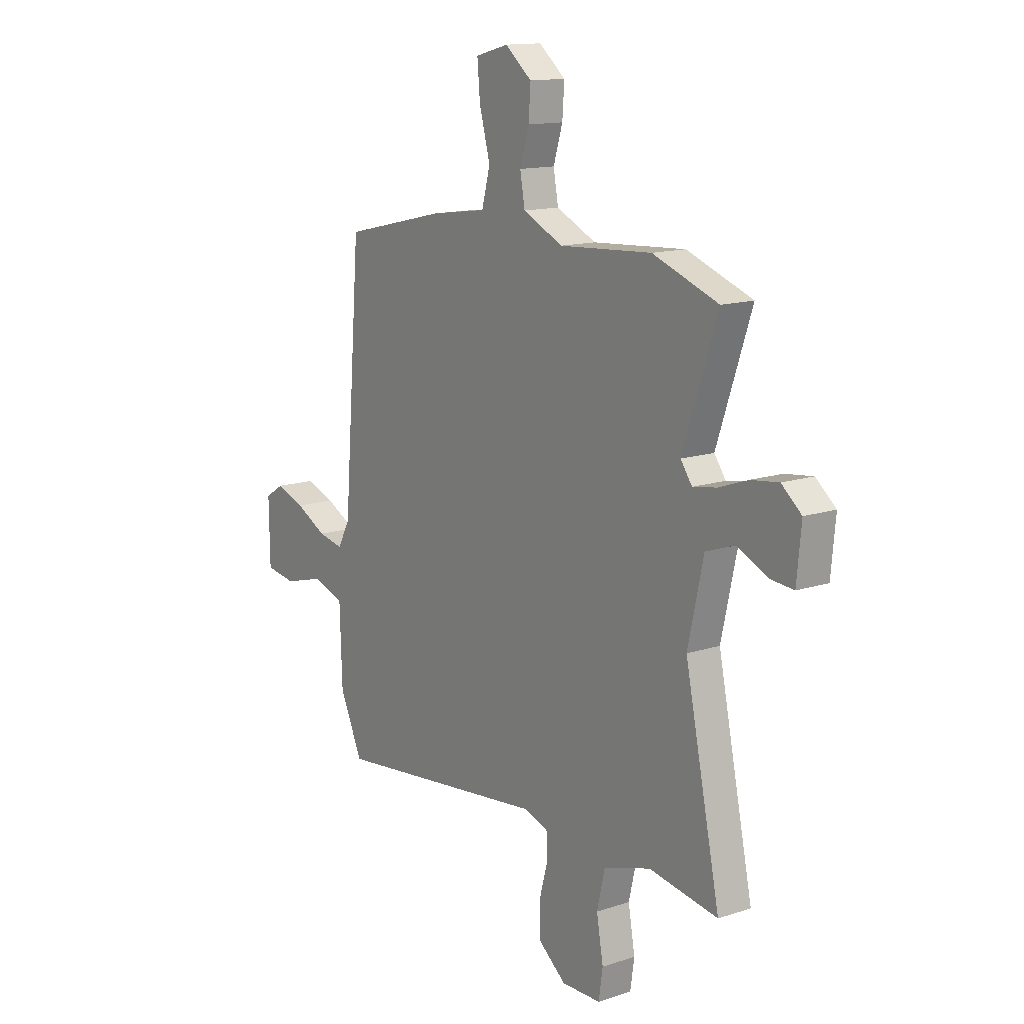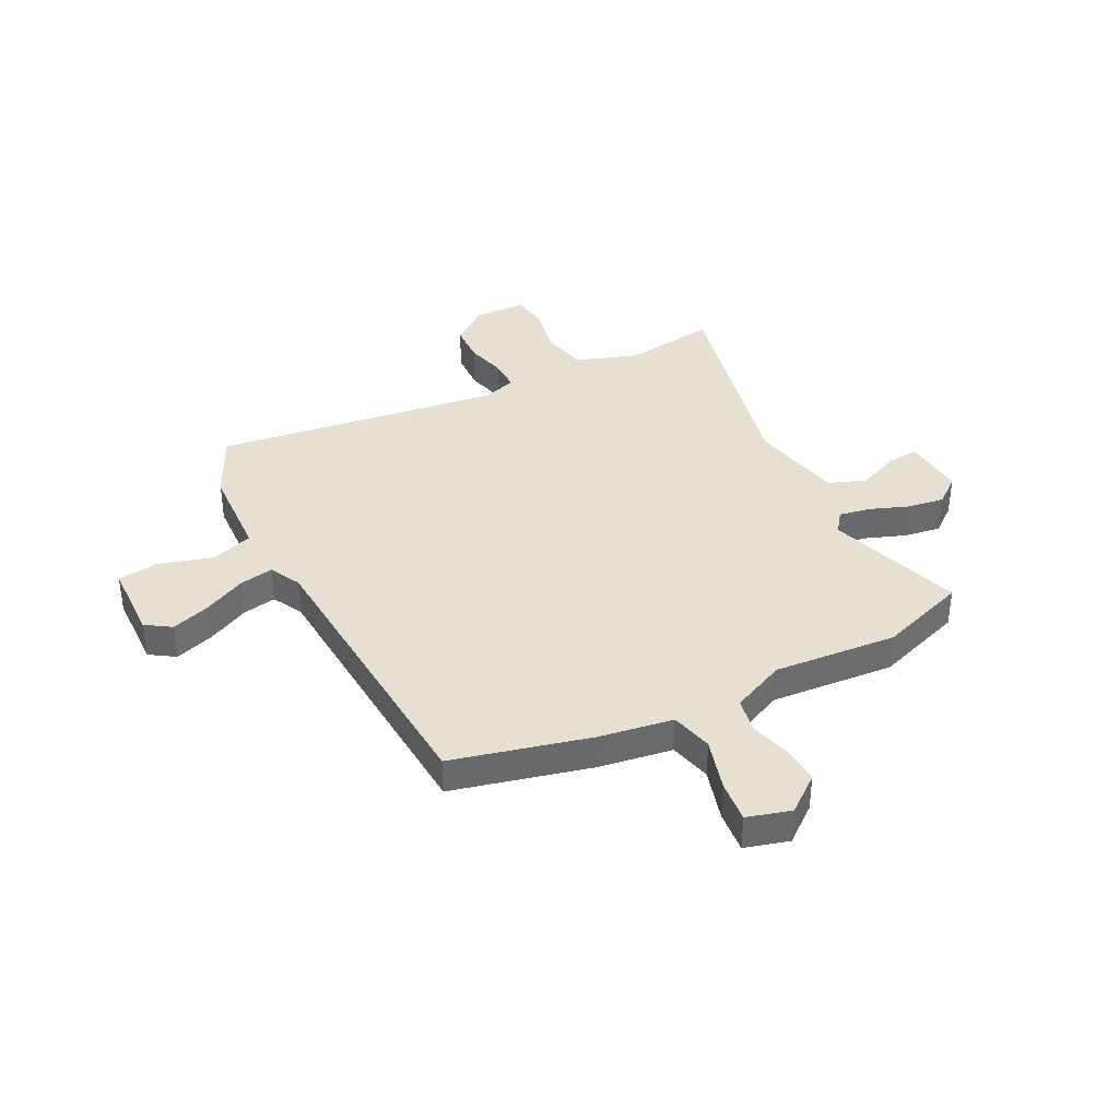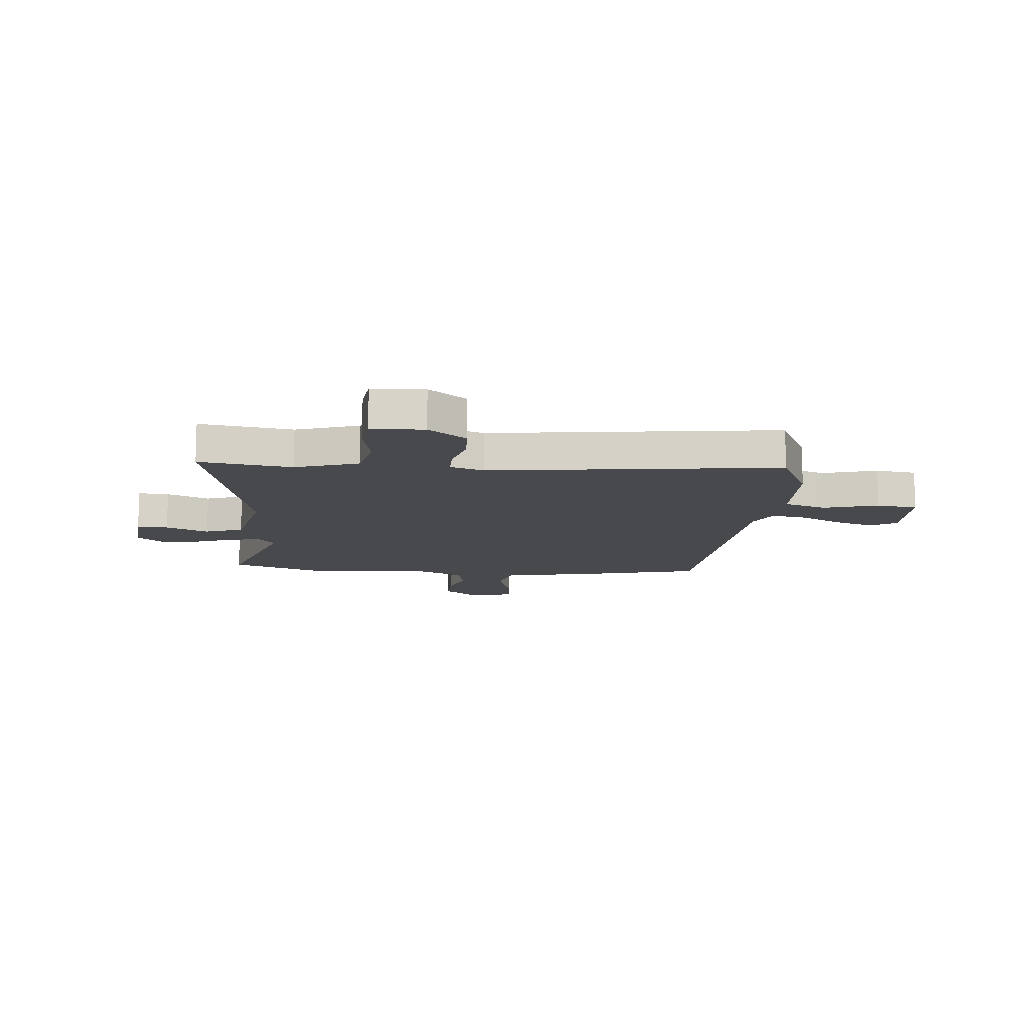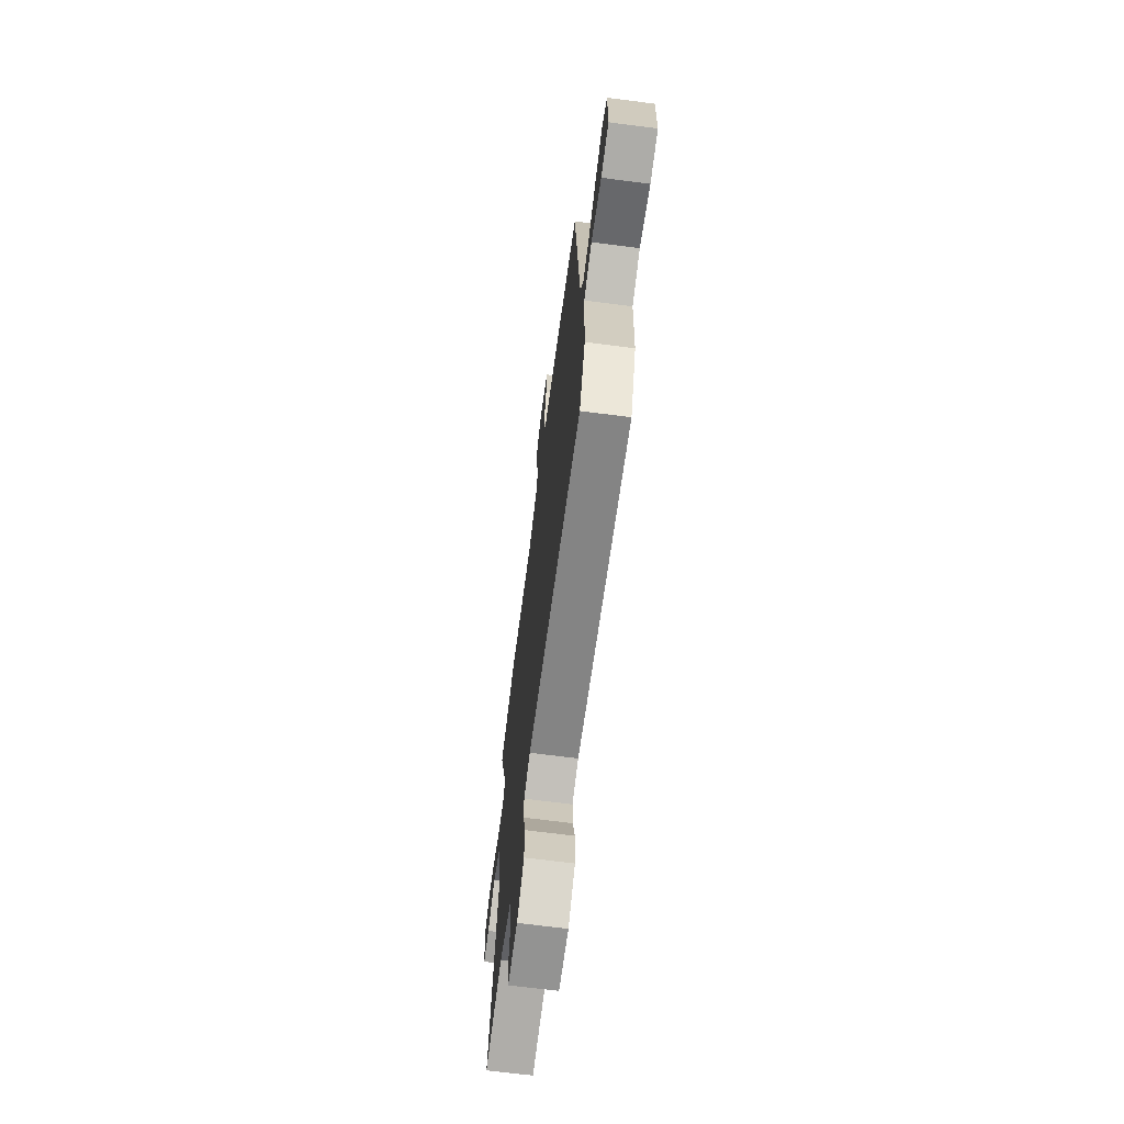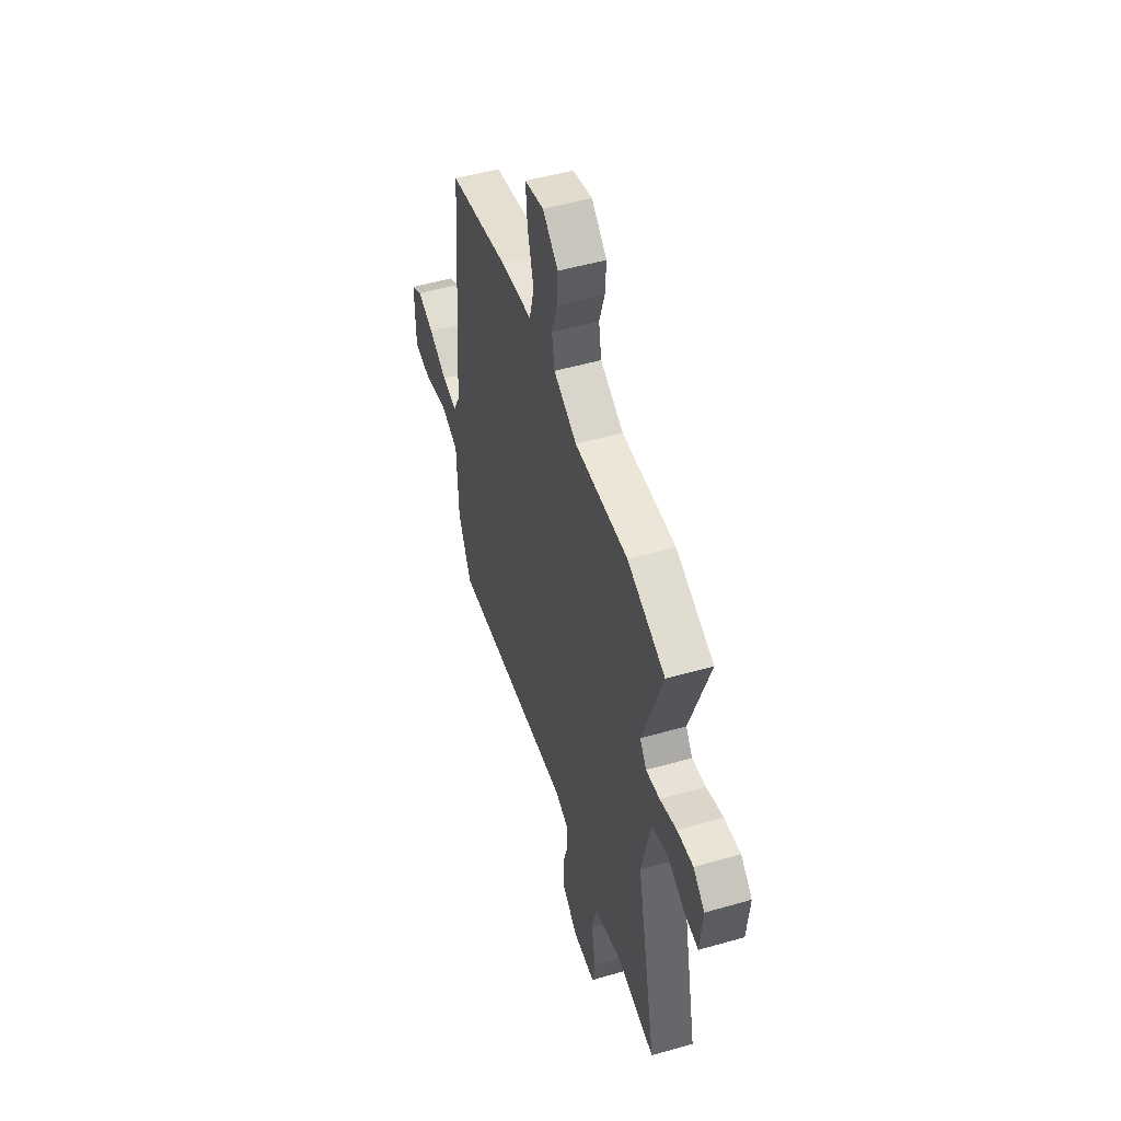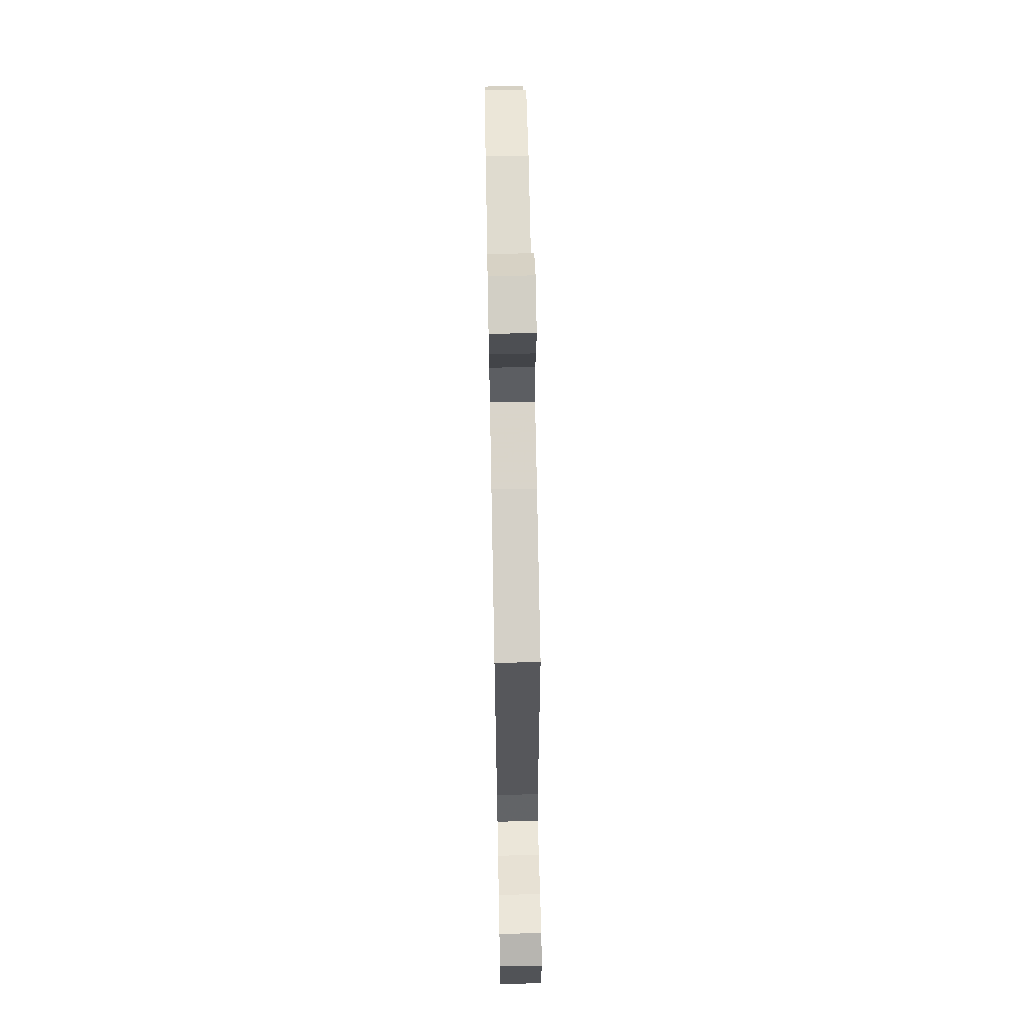
<metadata>
{"format":"obj","ext":"obj","renderer":"f3d","projection":"perspective","resolution":1024,"background":"white","views":[{"elev":13.8,"azim":53.7,"up":"+Z"},{"elev":37.8,"azim":-26.0,"up":"+Y"},{"elev":-12.1,"azim":175.8,"up":"+Y"},{"elev":-67.8,"azim":-97.4,"up":"+Z"},{"elev":50.9,"azim":72.6,"up":"+Z"},{"elev":67.1,"azim":-91.1,"up":"+Z"}]}
</metadata>
<code>
v 0.386 0.07 0.542
v 0.551 0.07 0.481
v 0.464 0.07 0.226
v 0.493 0.07 0.186
v 0.553 0.07 0.196
v 0.626 0.07 0.222
v 0.696 0.07 0.231
v 0.746 0.07 0.189
v 0.735 0.07 0.072
v 0.677 0.07 0.077
v 0.598 0.07 0.113
v 0.526 0.07 0.088
v 0.487 0.07 -0.088
v 0.576 0.07 -0.511
v 0.402 0.07 -0.482
v 0.283 0.07 -0.52
v 0.263 0.07 -0.606
v 0.28 0.07 -0.702
v 0.27 0.07 -0.771
v 0.171 0.07 -0.773
v 0.101 0.07 -0.717
v 0.099 0.07 -0.641
v 0.12 0.07 -0.564
v 0.121 0.07 -0.504
v 0.058 0.07 -0.482
v -0.485 0.07 -0.543
v -0.542 0.07 -0.417
v -0.548 0.07 -0.239
v -0.627 0.07 -0.211
v -0.729 0.07 -0.239
v -0.806 0.07 -0.227
v -0.808 0.07 -0.079
v -0.76 0.07 -0.049
v -0.687 0.07 -0.075
v -0.608 0.07 -0.116
v -0.544 0.07 -0.129
v -0.513 0.07 -0.071
v -0.469 0.07 0.486
v -0.208 0.07 0.546
v -0.069 0.07 0.565
v -0.048 0.07 0.644
v -0.075 0.07 0.744
v -0.082 0.07 0.824
v 0.001 0.07 0.846
v 0.068 0.07 0.791
v 0.063 0.07 0.719
v 0.04 0.07 0.644
v 0.052 0.07 0.576
v 0.153 0.07 0.528
v 0.386 0 0.542
v 0.551 0 0.481
v 0.464 0 0.226
v 0.493 0 0.186
v 0.553 0 0.196
v 0.626 0 0.222
v 0.696 0 0.231
v 0.746 0 0.189
v 0.735 0 0.072
v 0.677 0 0.077
v 0.598 0 0.113
v 0.526 0 0.088
v 0.487 0 -0.088
v 0.576 0 -0.511
v 0.402 0 -0.482
v 0.283 0 -0.52
v 0.263 0 -0.606
v 0.28 0 -0.702
v 0.27 0 -0.771
v 0.171 0 -0.773
v 0.101 0 -0.717
v 0.099 0 -0.641
v 0.12 0 -0.564
v 0.121 0 -0.504
v 0.058 0 -0.482
v -0.485 0 -0.543
v -0.542 0 -0.417
v -0.548 0 -0.239
v -0.627 0 -0.211
v -0.729 0 -0.239
v -0.806 0 -0.227
v -0.808 0 -0.079
v -0.76 0 -0.049
v -0.687 0 -0.075
v -0.608 0 -0.116
v -0.544 0 -0.129
v -0.513 0 -0.071
v -0.469 0 0.486
v -0.208 0 0.546
v -0.069 0 0.565
v -0.048 0 0.644
v -0.075 0 0.744
v -0.082 0 0.824
v 0.001 0 0.846
v 0.068 0 0.791
v 0.063 0 0.719
v 0.04 0 0.644
v 0.052 0 0.576
v 0.153 0 0.528
f 45 46 47
f 44 45 47
f 43 44 47
f 42 43 47
f 41 42 47
f 40 41 47 48
f 40 48 49
f 39 40 49
f 38 39 49
f 37 38 49
f 33 34 35
f 32 33 35
f 31 32 35
f 30 31 35
f 29 30 35
f 28 29 35 36
f 1 2 3
f 49 1 3
f 37 49 3
f 36 37 3
f 28 36 3
f 27 28 3
f 26 27 3
f 25 26 3
f 21 22 23
f 20 21 23
f 19 20 23
f 18 19 23
f 17 18 23
f 16 17 23 24
f 13 14 15
f 25 3 4
f 24 25 4
f 16 24 4
f 15 16 4
f 13 15 4
f 9 10 11
f 8 9 11
f 7 8 11
f 6 7 11
f 5 6 11
f 4 5 11 12
f 4 12 13
f 96 95 94
f 96 94 93
f 96 93 92
f 96 92 91
f 96 91 90
f 97 96 90 89
f 98 97 89
f 98 89 88
f 98 88 87
f 98 87 86
f 84 83 82
f 84 82 81
f 84 81 80
f 84 80 79
f 84 79 78
f 85 84 78 77
f 52 51 50
f 52 50 98
f 52 98 86
f 52 86 85
f 52 85 77
f 52 77 76
f 52 76 75
f 52 75 74
f 72 71 70
f 72 70 69
f 72 69 68
f 72 68 67
f 72 67 66
f 73 72 66 65
f 64 63 62
f 53 52 74
f 53 74 73
f 53 73 65
f 53 65 64
f 53 64 62
f 60 59 58
f 60 58 57
f 60 57 56
f 60 56 55
f 60 55 54
f 61 60 54 53
f 62 61 53
f 1 50 51 2
f 2 51 52 3
f 3 52 53 4
f 4 53 54 5
f 5 54 55 6
f 6 55 56 7
f 7 56 57 8
f 8 57 58 9
f 9 58 59 10
f 10 59 60 11
f 11 60 61 12
f 12 61 62 13
f 13 62 63 14
f 14 63 64 15
f 15 64 65 16
f 16 65 66 17
f 17 66 67 18
f 18 67 68 19
f 19 68 69 20
f 20 69 70 21
f 21 70 71 22
f 22 71 72 23
f 23 72 73 24
f 24 73 74 25
f 25 74 75 26
f 26 75 76 27
f 27 76 77 28
f 28 77 78 29
f 29 78 79 30
f 30 79 80 31
f 31 80 81 32
f 32 81 82 33
f 33 82 83 34
f 34 83 84 35
f 35 84 85 36
f 36 85 86 37
f 37 86 87 38
f 38 87 88 39
f 39 88 89 40
f 40 89 90 41
f 41 90 91 42
f 42 91 92 43
f 43 92 93 44
f 44 93 94 45
f 45 94 95 46
f 46 95 96 47
f 47 96 97 48
f 48 97 98 49
f 49 98 50 1

</code>
